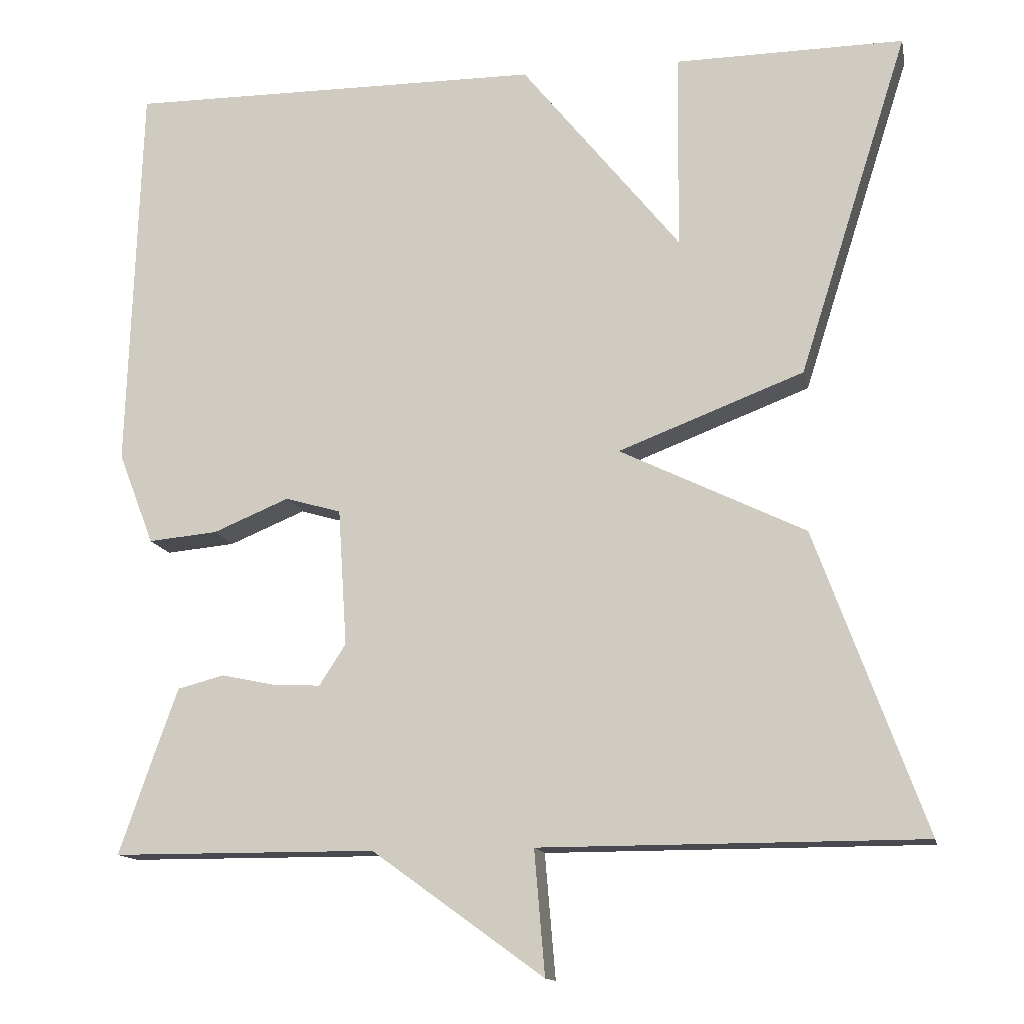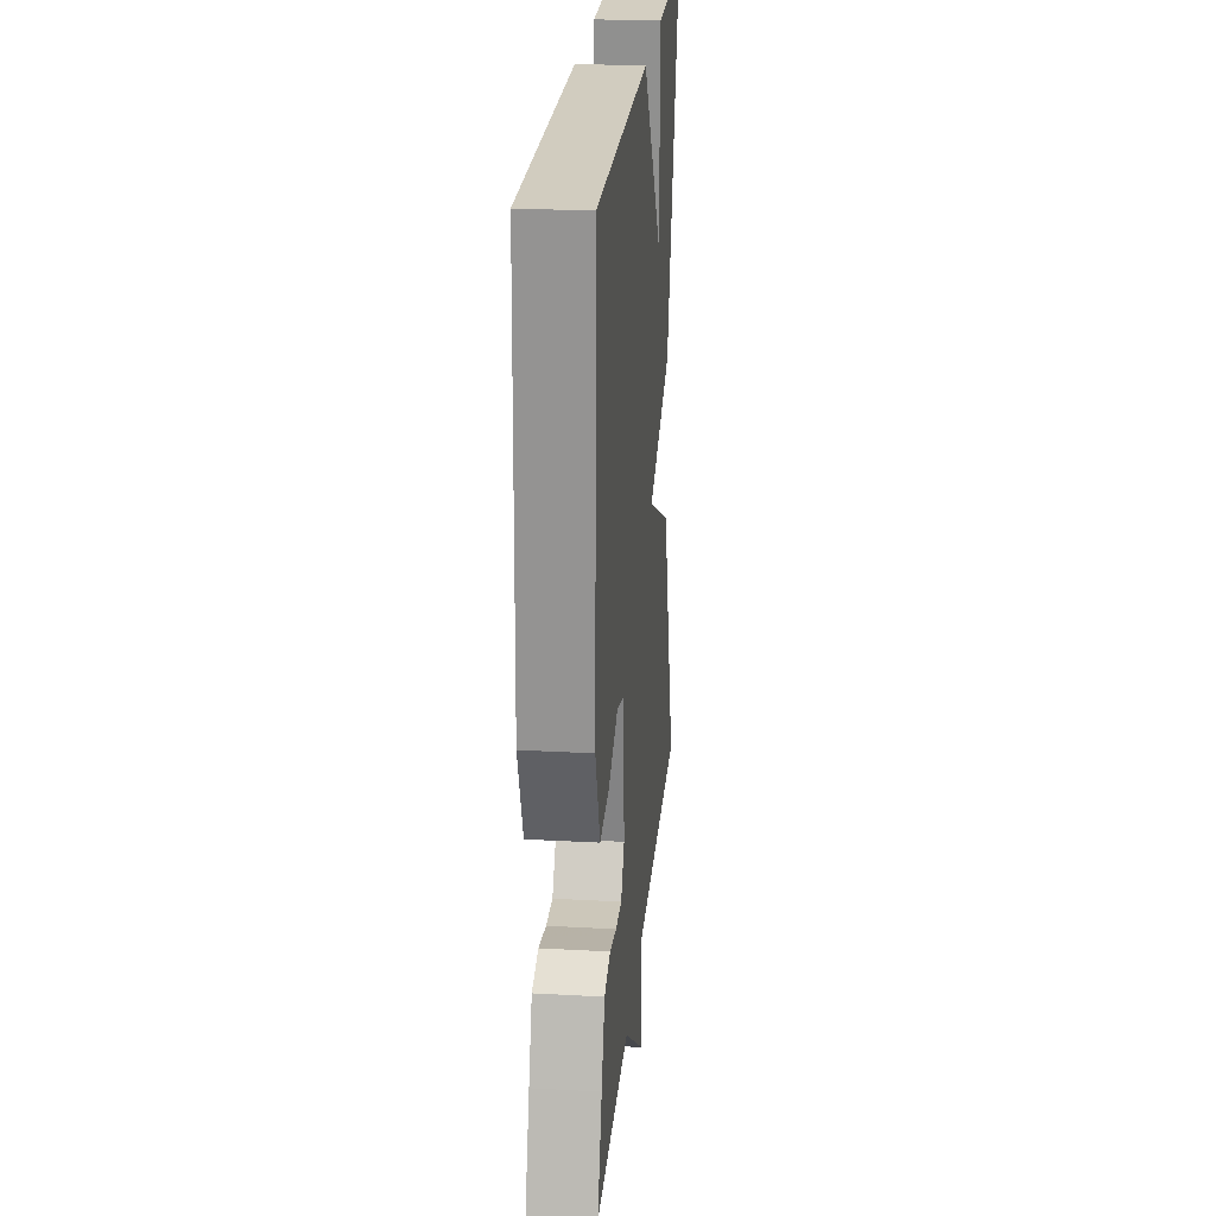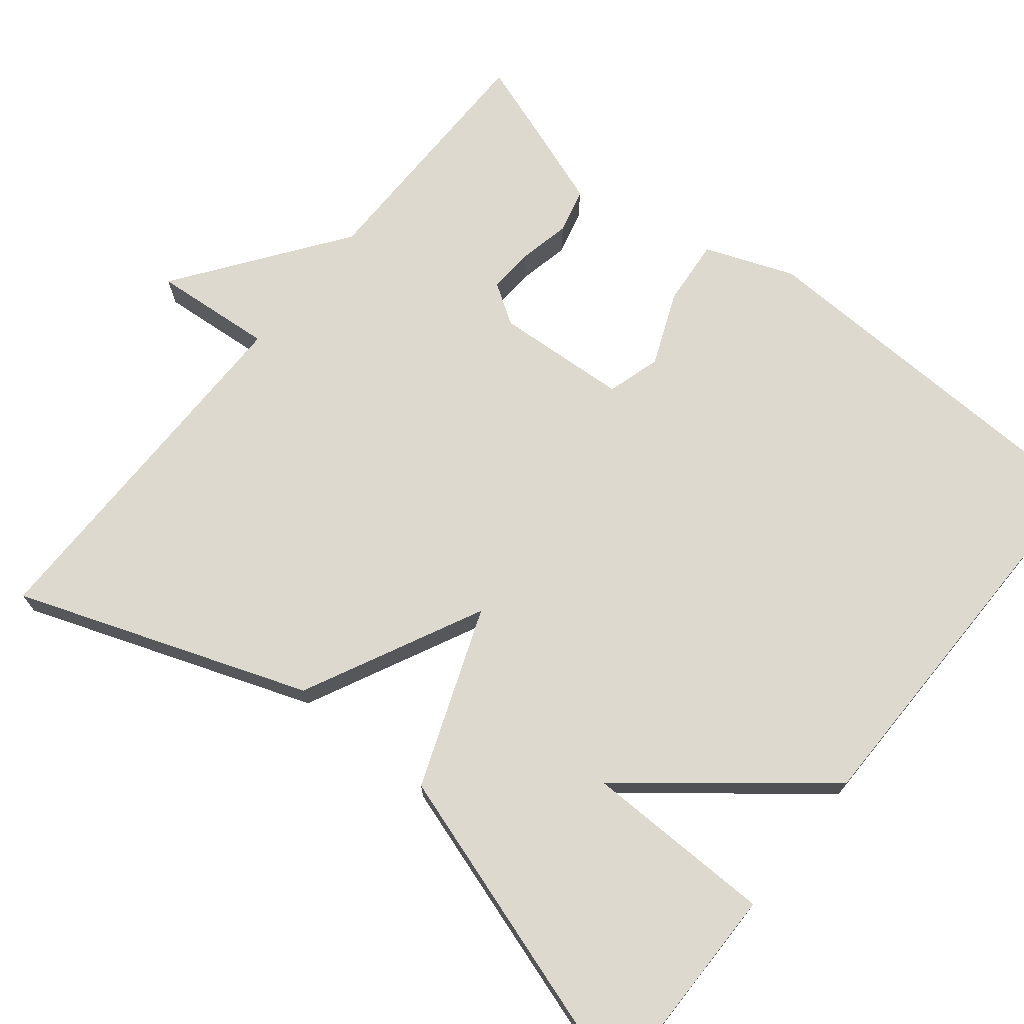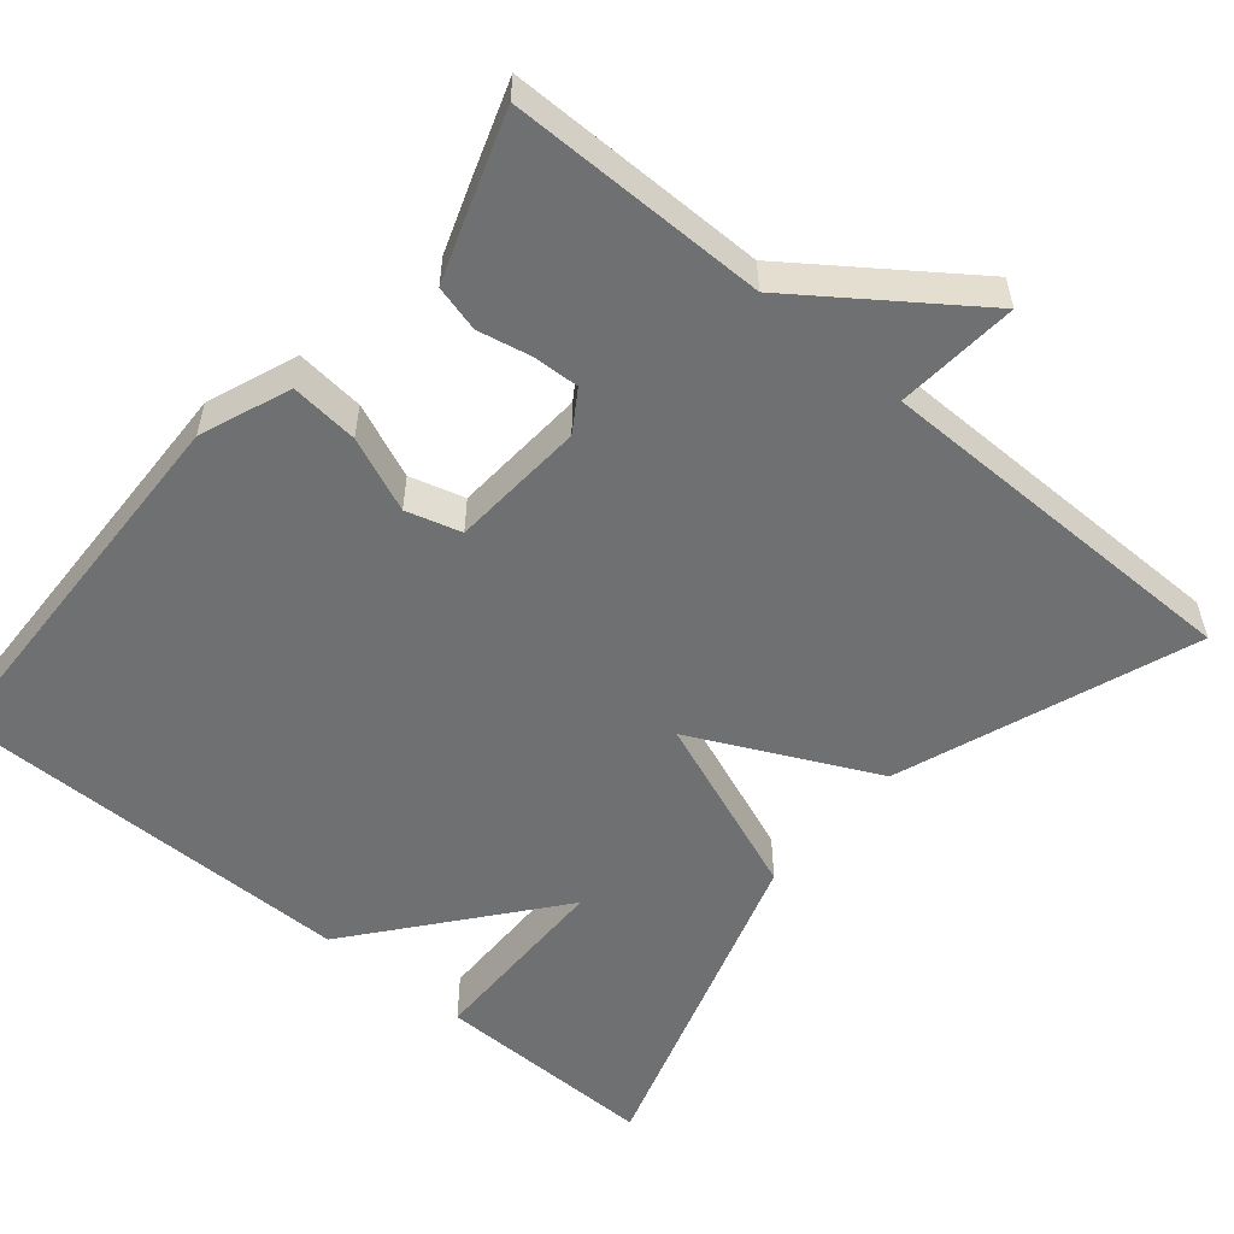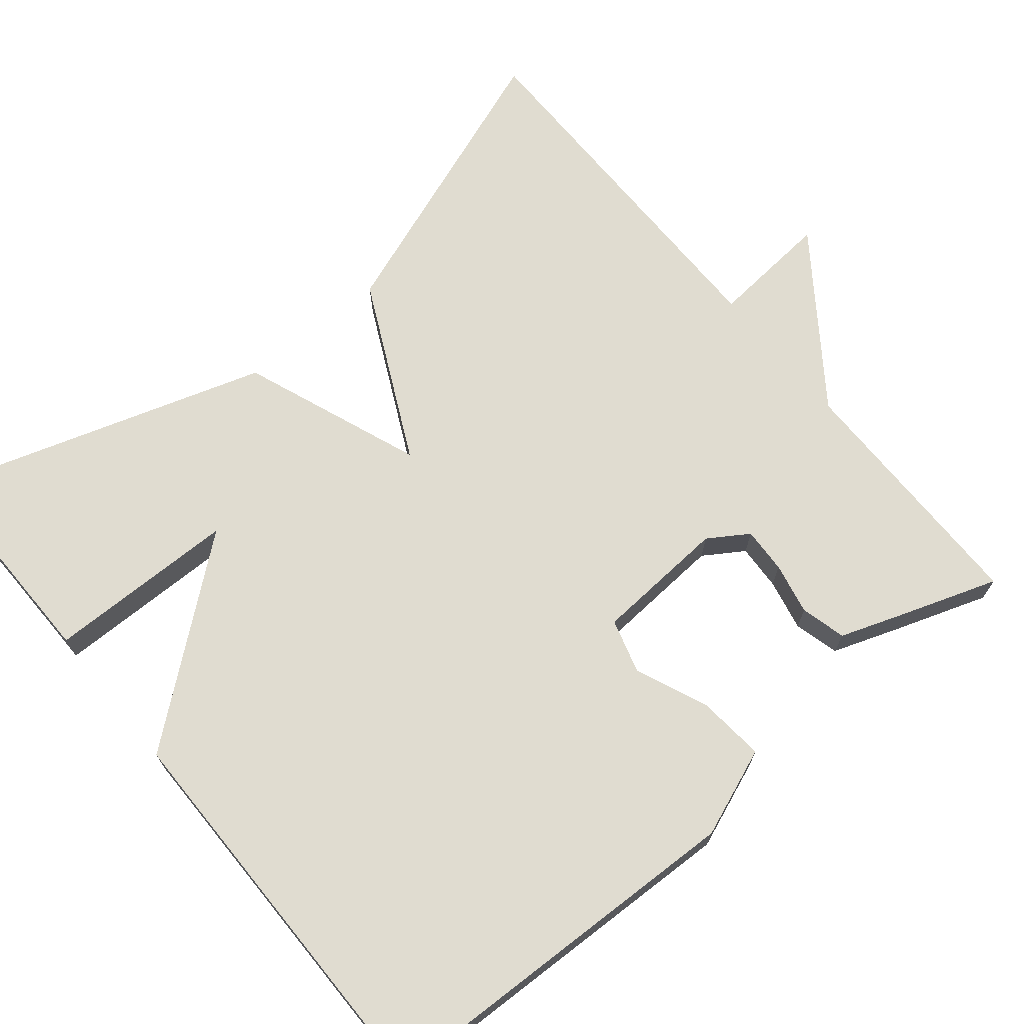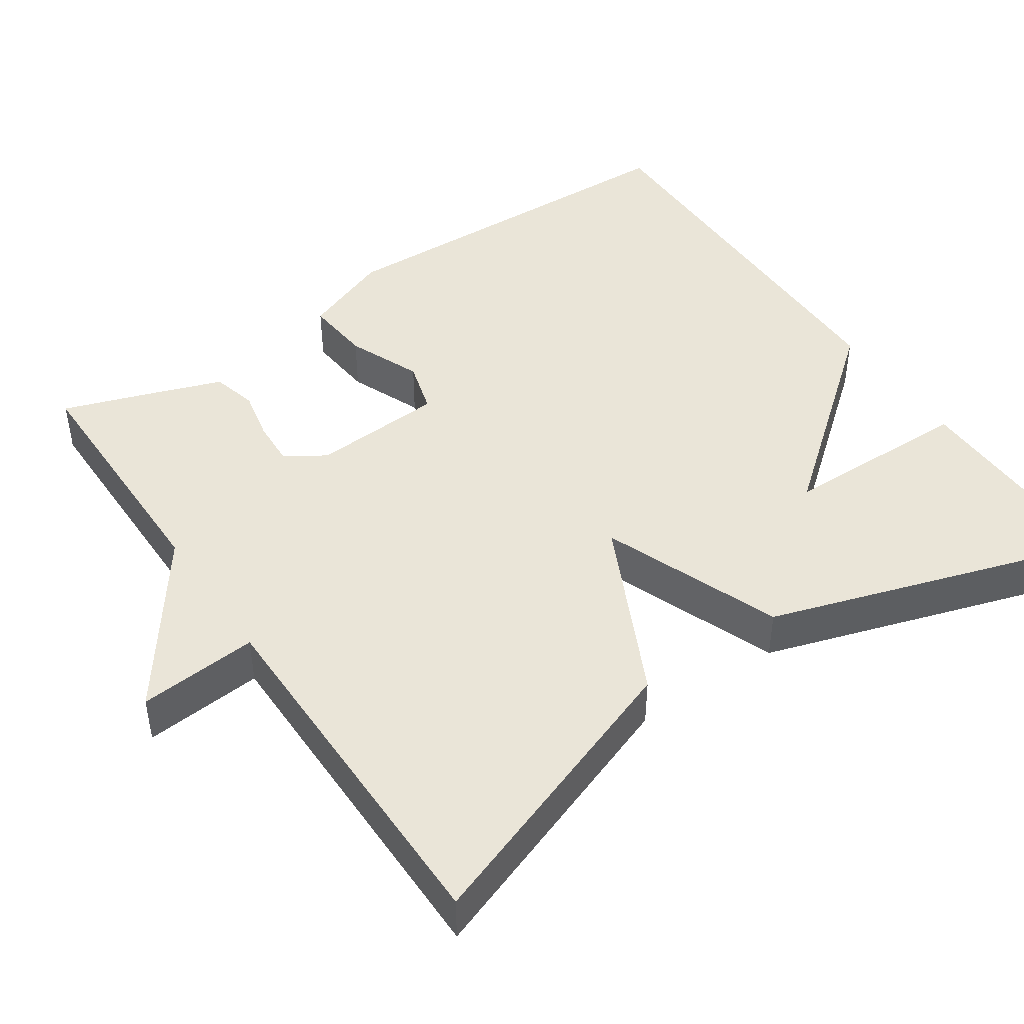
<metadata>
{"format":"obj","ext":"obj","renderer":"f3d","projection":"perspective","resolution":1024,"background":"white","views":[{"elev":-13.5,"azim":-168.6,"up":"+Z"},{"elev":24.3,"azim":95.2,"up":"+Z"},{"elev":71.4,"azim":-51.0,"up":"+Y"},{"elev":-54.9,"azim":139.9,"up":"+Y"},{"elev":69.7,"azim":50.5,"up":"+Y"},{"elev":45.3,"azim":-124.2,"up":"+Y"}]}
</metadata>
<code>
v -0.5 0.07 0.5
v -0.216 0.07 0.497
v -0.213 0.07 0.253
v -0.016 0.07 0.497
v 0.5 0.07 0.5
v 0.516 0.07 0.012
v 0.472 0.07 -0.102
v 0.386 0.07 -0.094
v 0.292 0.07 -0.055
v 0.223 0.07 -0.075
v 0.212 0.07 -0.245
v 0.245 0.07 -0.296
v 0.304 0.07 -0.293
v 0.37 0.07 -0.279
v 0.428 0.07 -0.294
v 0.459 0.07 -0.381
v 0.5 0.07 -0.5
v 0.174 0.07 -0.501
v -0.039 0.07 -0.655
v -0.026 0.07 -0.501
v -0.5 0.07 -0.5
v -0.364 0.07 -0.127
v -0.134 0.07 -0.015
v -0.364 0.07 0.073
v -0.5 0 0.5
v -0.216 0 0.497
v -0.213 0 0.253
v -0.016 0 0.497
v 0.5 0 0.5
v 0.516 0 0.012
v 0.472 0 -0.102
v 0.386 0 -0.094
v 0.292 0 -0.055
v 0.223 0 -0.075
v 0.212 0 -0.245
v 0.245 0 -0.296
v 0.304 0 -0.293
v 0.37 0 -0.279
v 0.428 0 -0.294
v 0.459 0 -0.381
v 0.5 0 -0.5
v 0.174 0 -0.501
v -0.039 0 -0.655
v -0.026 0 -0.501
v -0.5 0 -0.5
v -0.364 0 -0.127
v -0.134 0 -0.015
v -0.364 0 0.073
f 23 24 1
f 20 21 22 23
f 18 19 20
f 17 18 20
f 16 17 20
f 15 16 20
f 14 15 20
f 13 14 20
f 12 13 20
f 11 12 20 23
f 10 11 23
f 9 10 23
f 7 8 9
f 6 7 9
f 5 6 9
f 4 5 9
f 3 4 9
f 3 9 23
f 1 2 3
f 1 3 23
f 25 48 47
f 47 46 45 44
f 44 43 42
f 44 42 41
f 44 41 40
f 44 40 39
f 44 39 38
f 44 38 37
f 44 37 36
f 47 44 36 35
f 47 35 34
f 47 34 33
f 33 32 31
f 33 31 30
f 33 30 29
f 33 29 28
f 33 28 27
f 47 33 27
f 27 26 25
f 47 27 25
f 1 25 26 2
f 2 26 27 3
f 3 27 28 4
f 4 28 29 5
f 5 29 30 6
f 6 30 31 7
f 7 31 32 8
f 8 32 33 9
f 9 33 34 10
f 10 34 35 11
f 11 35 36 12
f 12 36 37 13
f 13 37 38 14
f 14 38 39 15
f 15 39 40 16
f 16 40 41 17
f 17 41 42 18
f 18 42 43 19
f 19 43 44 20
f 20 44 45 21
f 21 45 46 22
f 22 46 47 23
f 23 47 48 24
f 24 48 25 1

</code>
